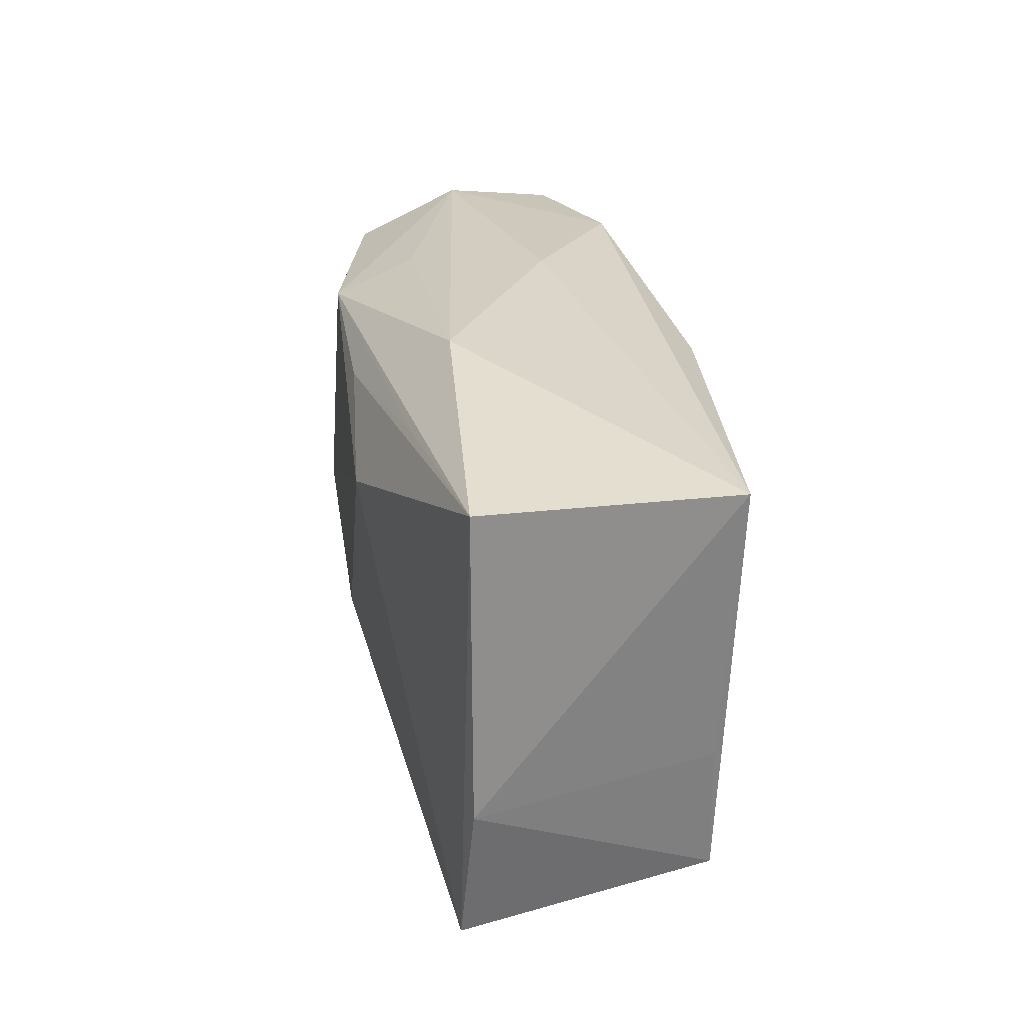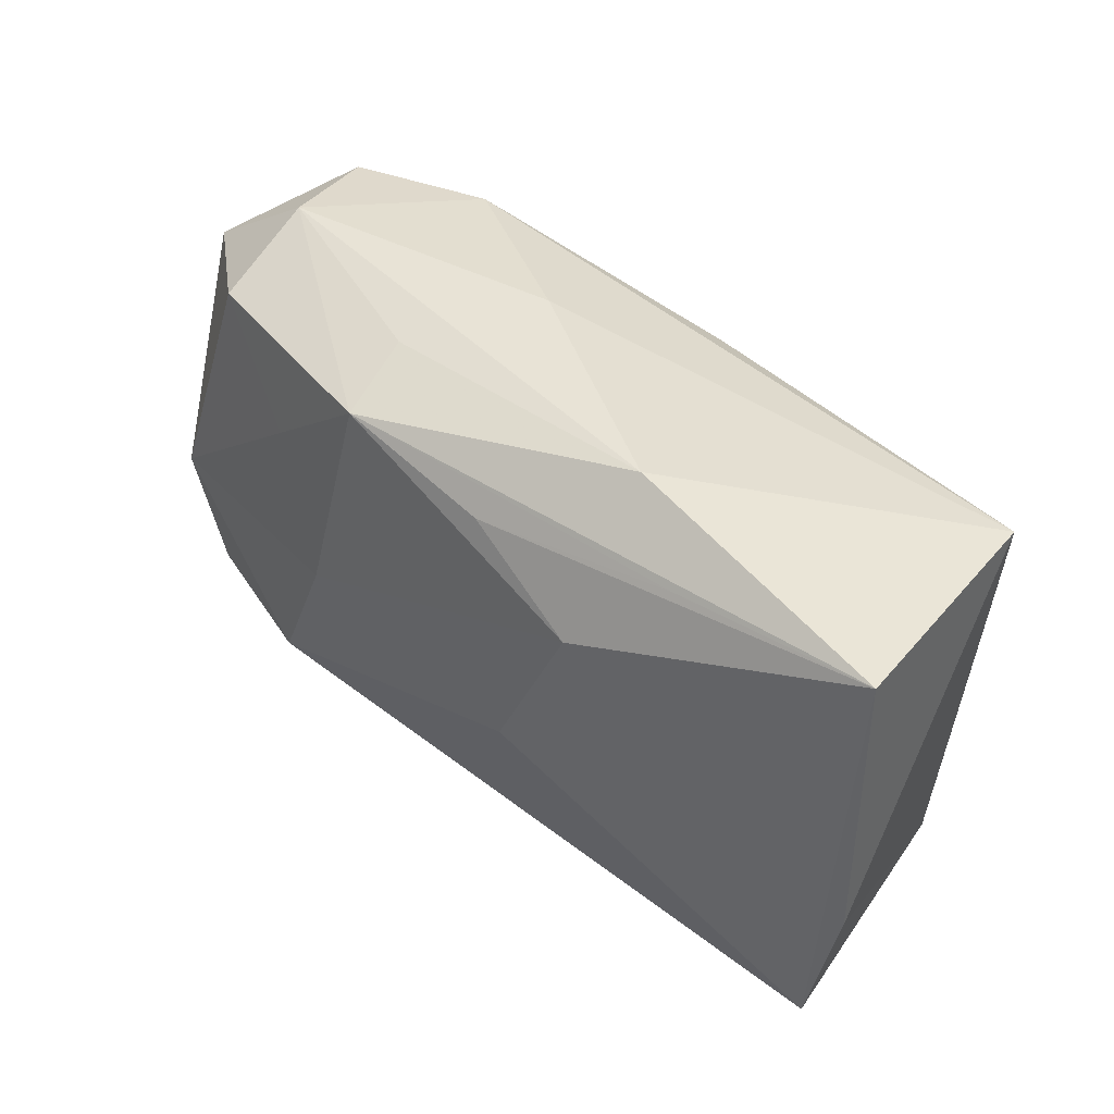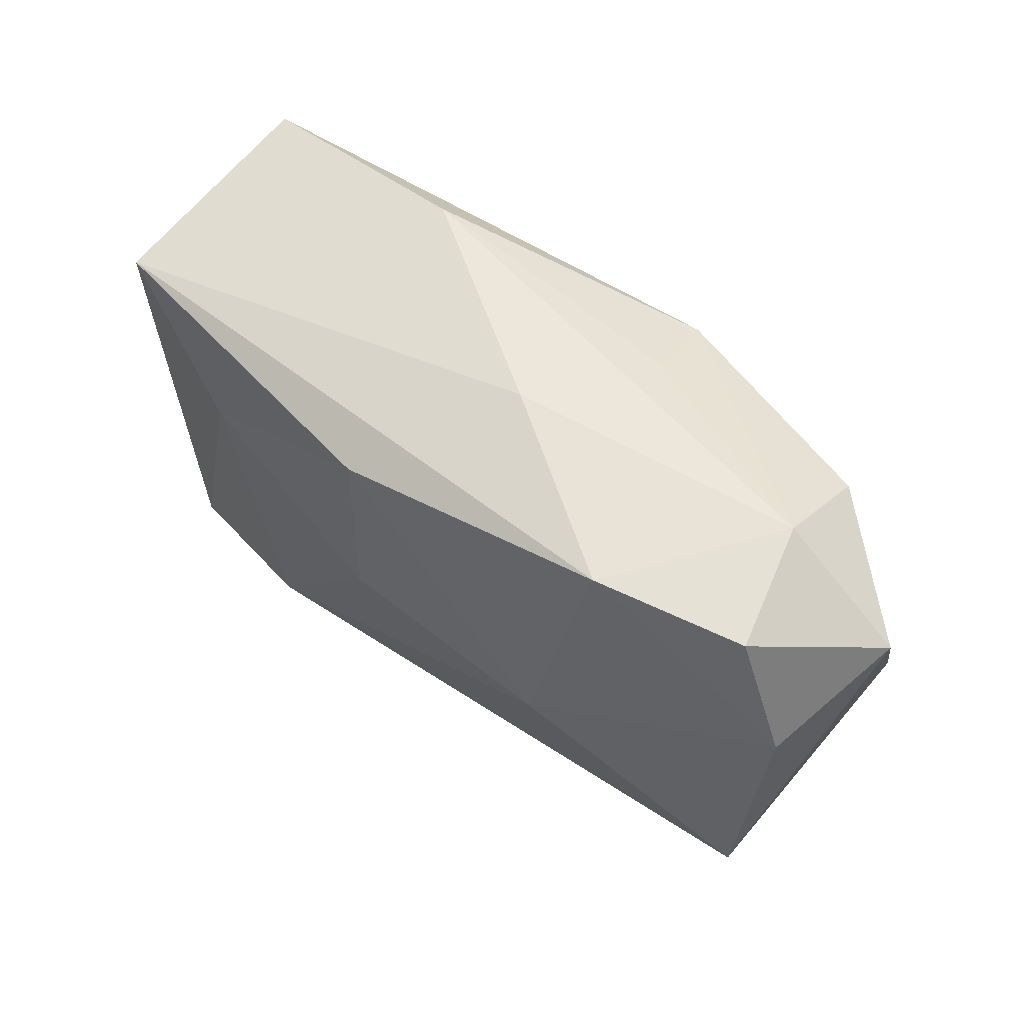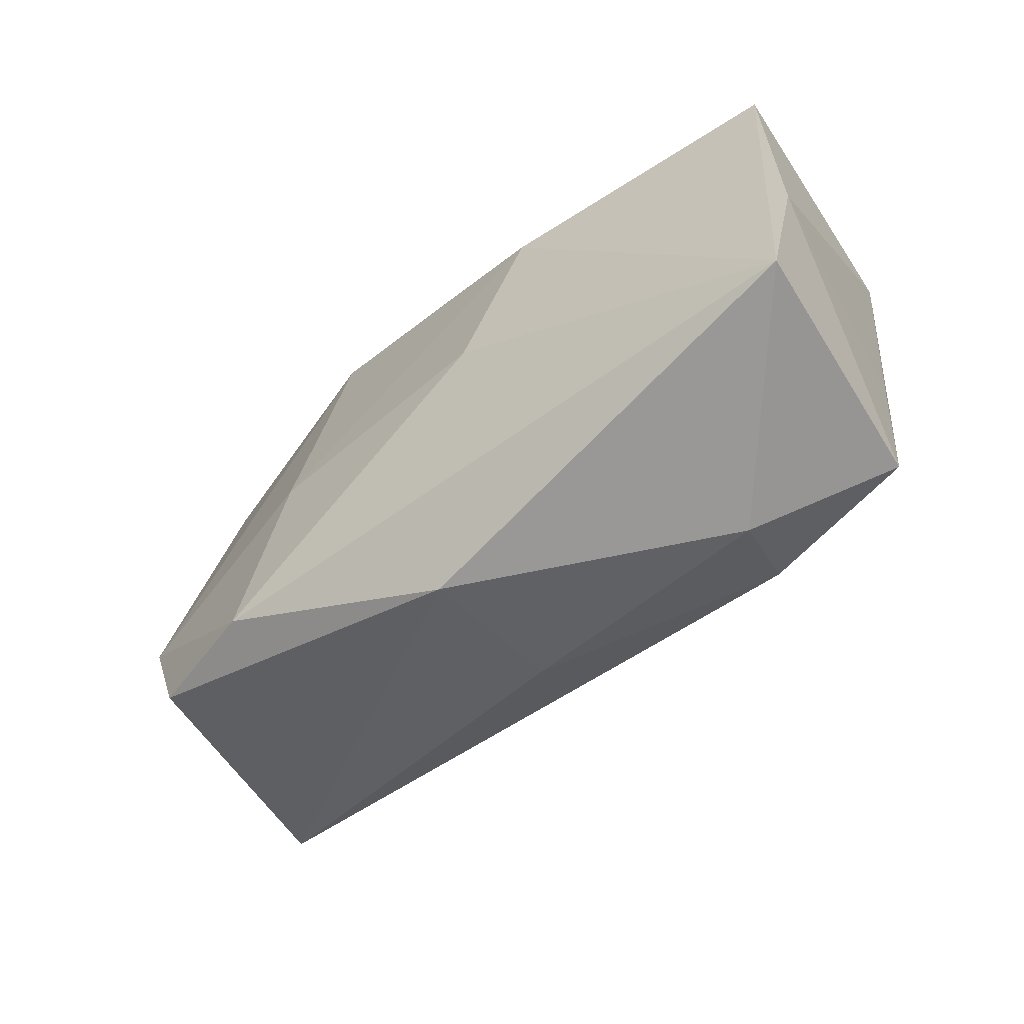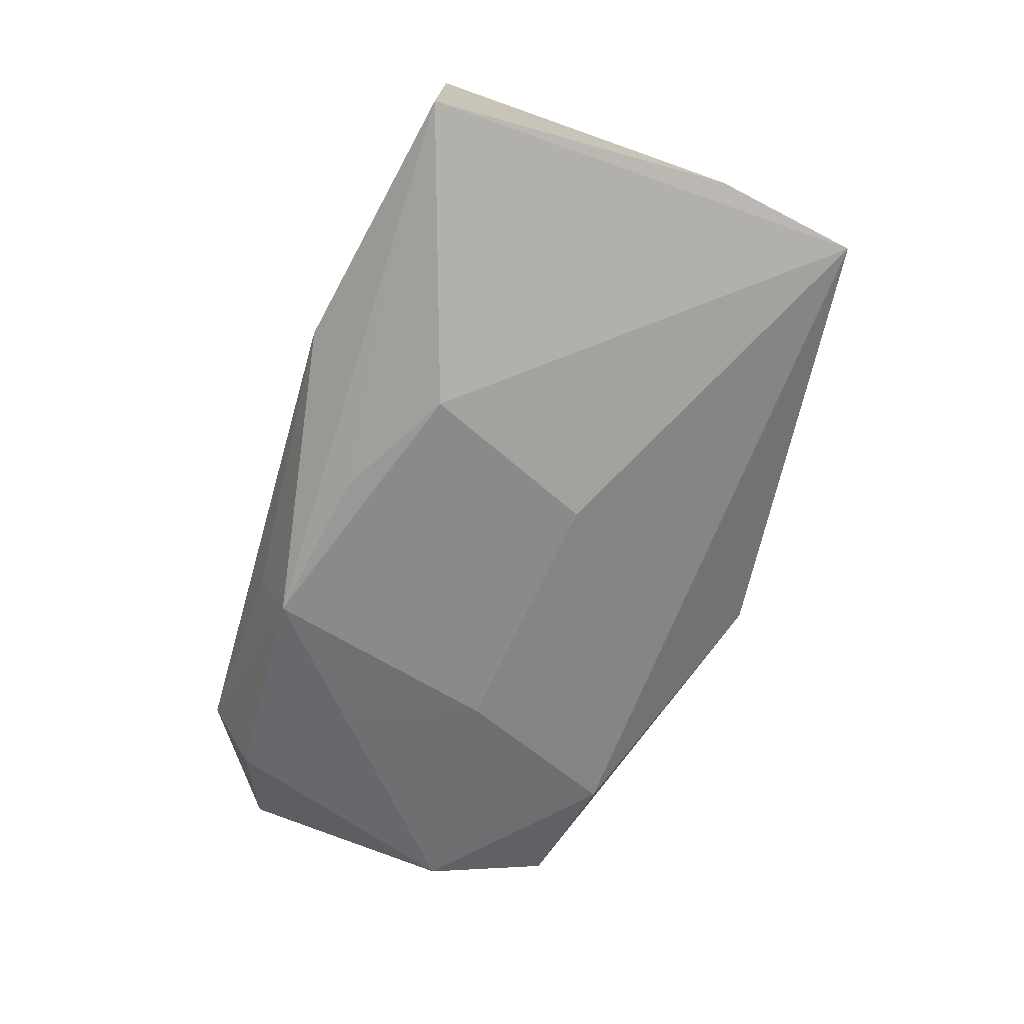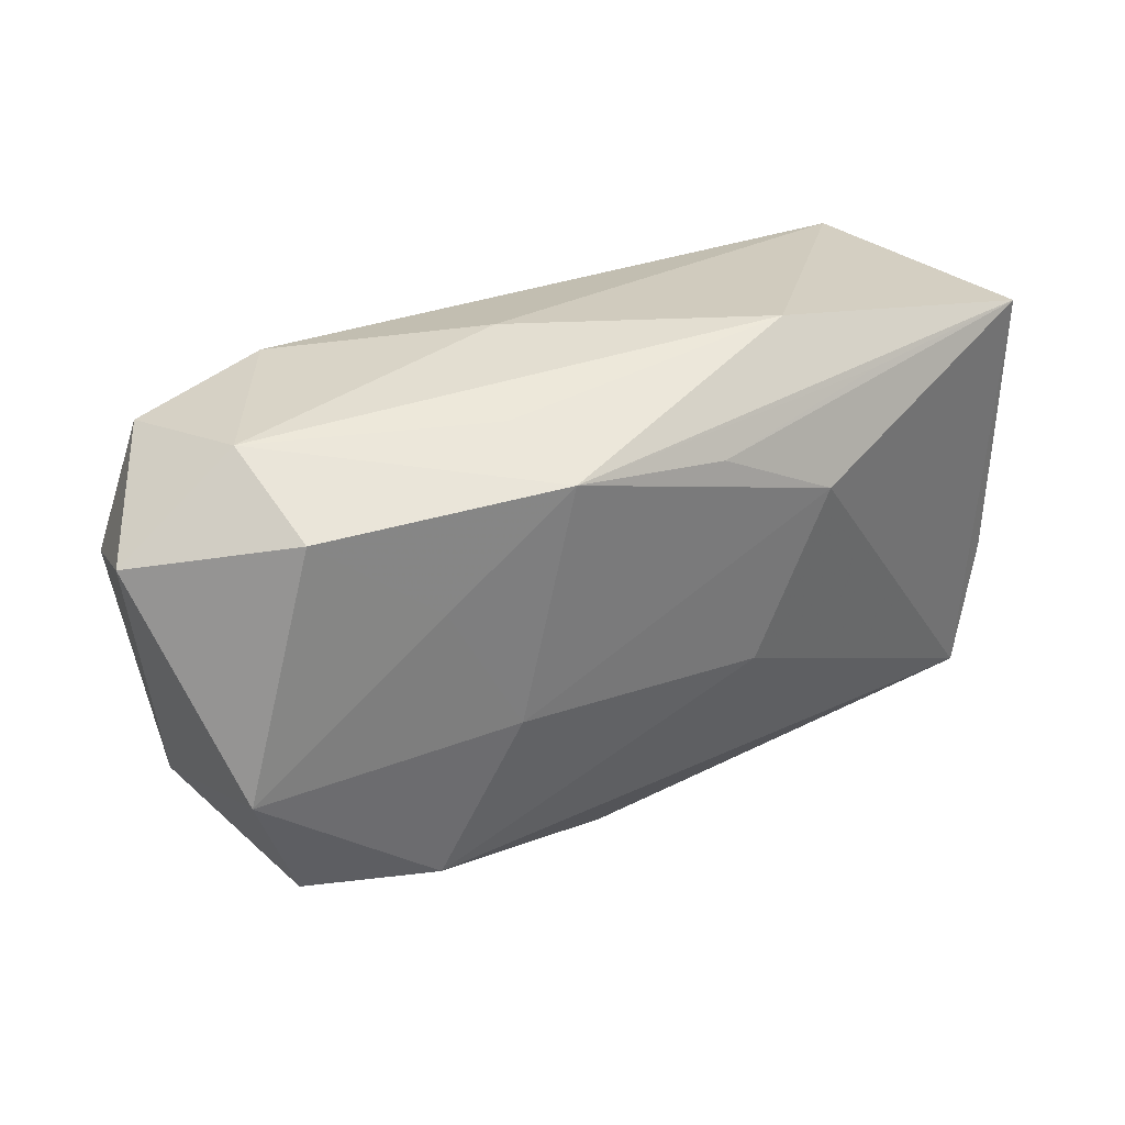
<metadata>
{"format":"obj","ext":"obj","renderer":"f3d","projection":"perspective","resolution":1024,"background":"white","views":[{"elev":24.5,"azim":-98.5,"up":"+Y"},{"elev":41.5,"azim":-135.5,"up":"+Y"},{"elev":52.6,"azim":44.4,"up":"+Y"},{"elev":-61.9,"azim":-136.8,"up":"+Y"},{"elev":-63.3,"azim":-106.0,"up":"+Z"},{"elev":36.3,"azim":148.3,"up":"+Y"}]}
</metadata>
<code>
v 0.03737 -0.01478 0.008081
v 0.02291 -0.01611 -0.01436
v 0.01796 -0.00255 0.0146
v -0.02141 0.007229 0.01614
v 0.00629 0.02208 0.003892
v 0.01204 0.02099 -0.007808
v 0.02126 0.009821 -0.01397
v 0.03805 -0.003453 -0.0123
v -0.01438 0.009713 -0.0155
v -0.01456 0.02208 -0.007281
v 0.01023 0.0185 -0.01504
v -0.01742 -0.01948 0.01412
v -0.007313 -0.005135 -0.01583
v -0.03637 -0.02179 -0.009518
v -0.003954 0.01563 -0.01468
v 0.03464 -0.01386 -0.01191
v -0.03181 -0.02021 0.0126
v -0.002049 -0.0004096 0.01676
v 0.03604 0.02005 0.008961
v -0.03508 0.01567 0.01356
v -0.01975 -0.02452 0.006464
v -0.002218 0.01574 0.01658
v -0.03323 -0.008609 0.01213
v 0.04037 0.009263 0.008663
v 0.03099 0.01806 -0.01078
v -0.03888 0.01701 -0.008778
v 0.04277 0.015 -0.002134
v 0.003468 -0.02205 0.006045
v 0.03211 0.02208 -0.001384
v -0.03884 -0.009364 -0.008683
v 0.01573 -0.002061 -0.01583
v -0.0216 0.01696 -0.01133
v 0.02328 0.02043 0.0129
v 0.00288 -0.02535 -0.007574
f 27 1 8
f 24 1 27
f 16 1 34
f 16 8 1
f 21 14 34
f 17 14 21
f 21 12 17
f 17 20 23
f 1 24 3
f 3 22 18
f 18 12 3
f 3 12 1
f 34 14 2
f 2 16 34
f 8 16 2
f 1 12 28
f 12 21 28
f 34 1 28
f 28 21 34
f 5 29 10
f 10 20 5
f 19 24 27
f 27 29 19
f 25 29 27
f 27 8 25
f 8 7 25
f 26 20 10
f 9 14 26
f 18 22 4
f 4 22 20
f 4 20 17
f 4 12 18
f 17 12 4
f 13 14 9
f 13 2 14
f 33 5 20
f 20 22 33
f 29 5 33
f 33 19 29
f 22 3 33
f 33 3 24
f 24 19 33
f 29 25 11
f 11 26 10
f 32 26 11
f 11 25 7
f 30 26 14
f 20 26 30
f 30 14 17
f 17 23 30
f 30 23 20
f 10 29 6
f 6 11 10
f 29 11 6
f 15 11 9
f 32 11 15
f 9 26 15
f 15 26 32
f 2 13 31
f 31 11 7
f 31 13 9
f 9 11 31
f 31 7 8
f 8 2 31

</code>
